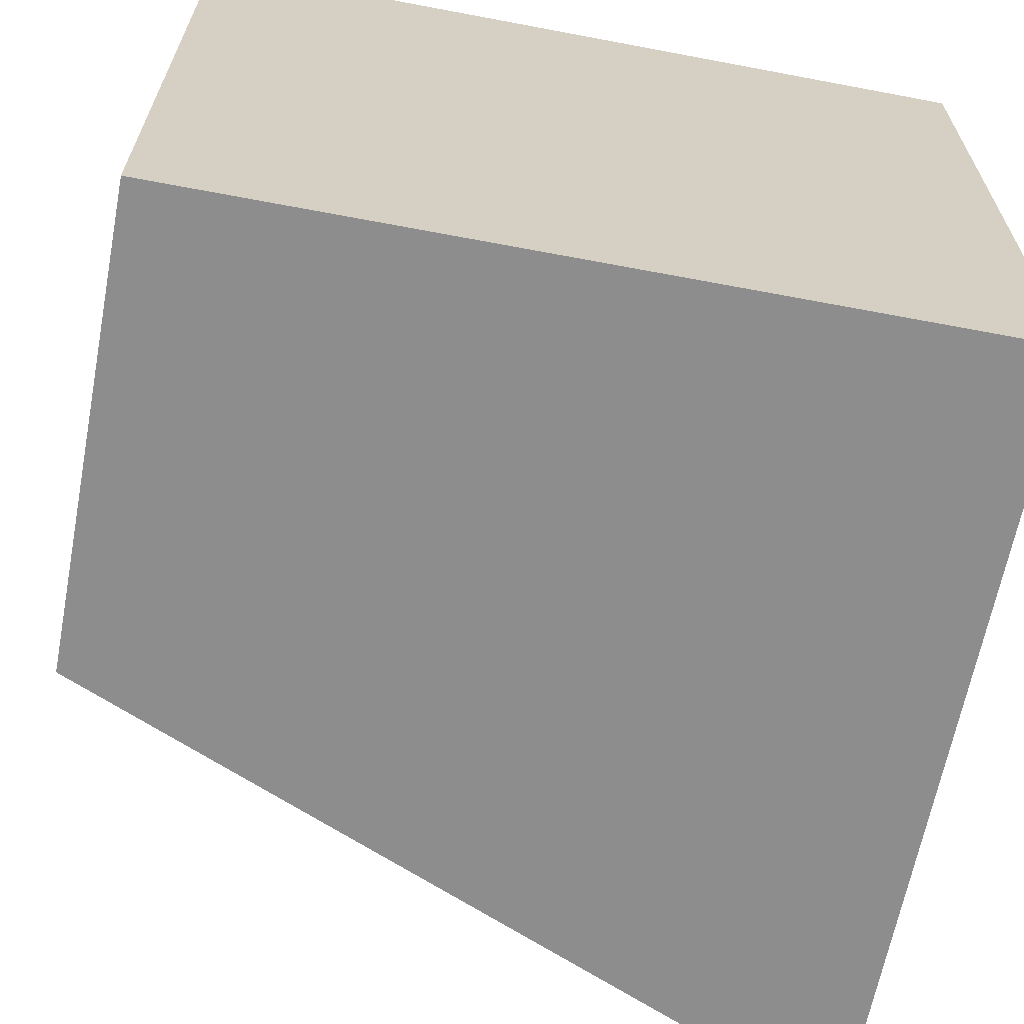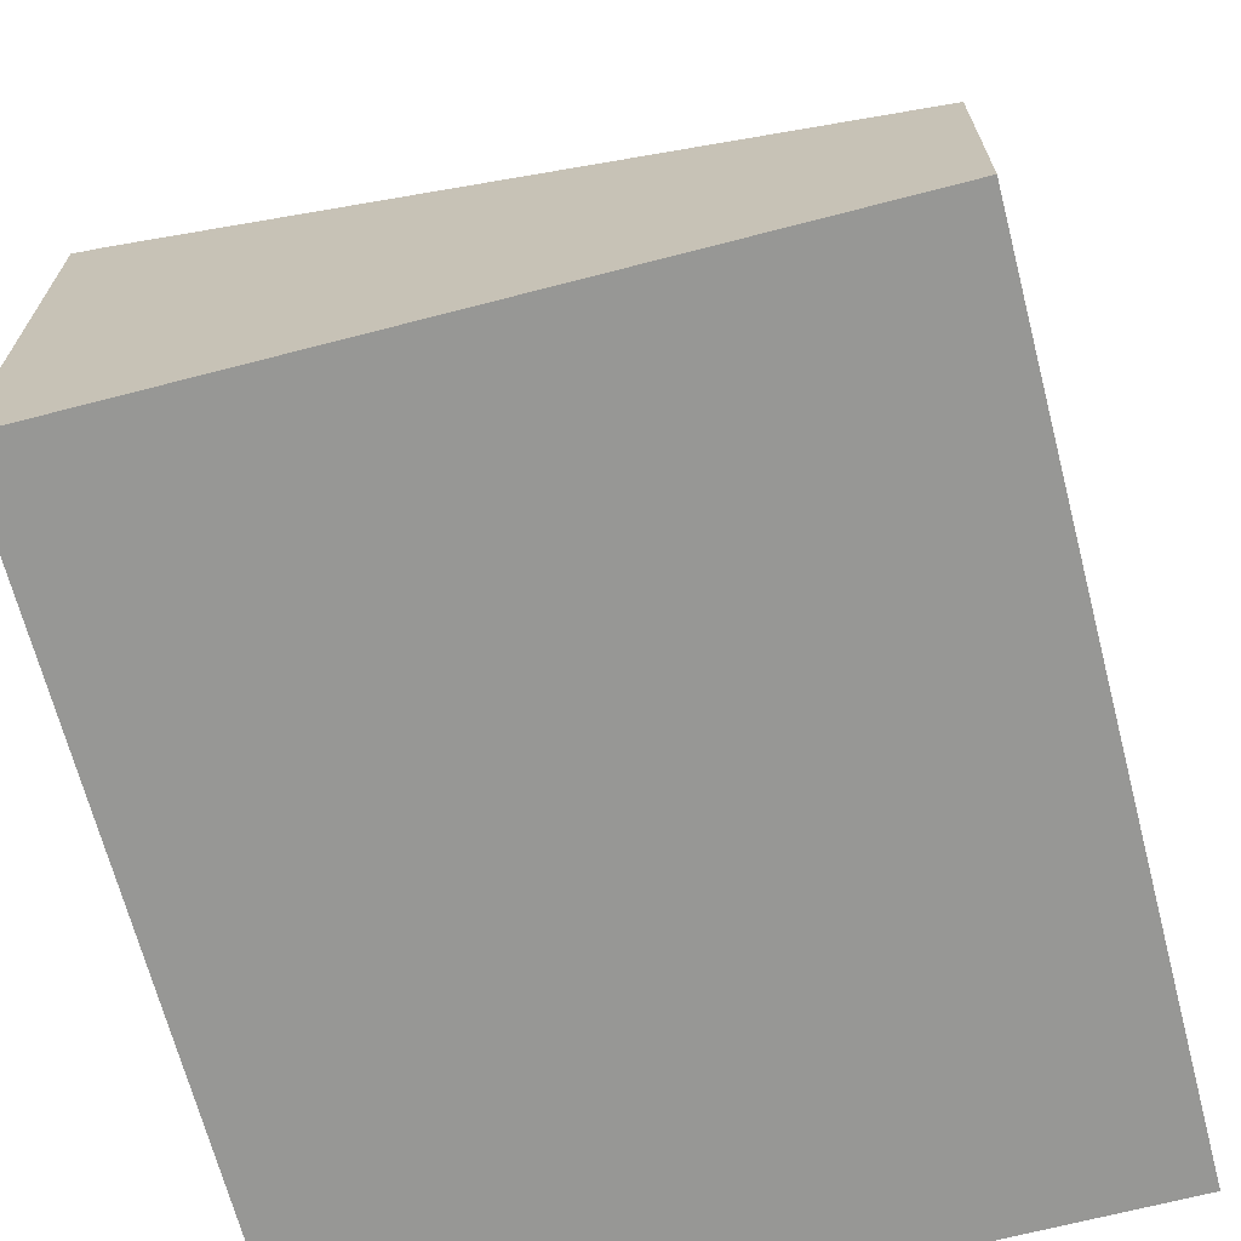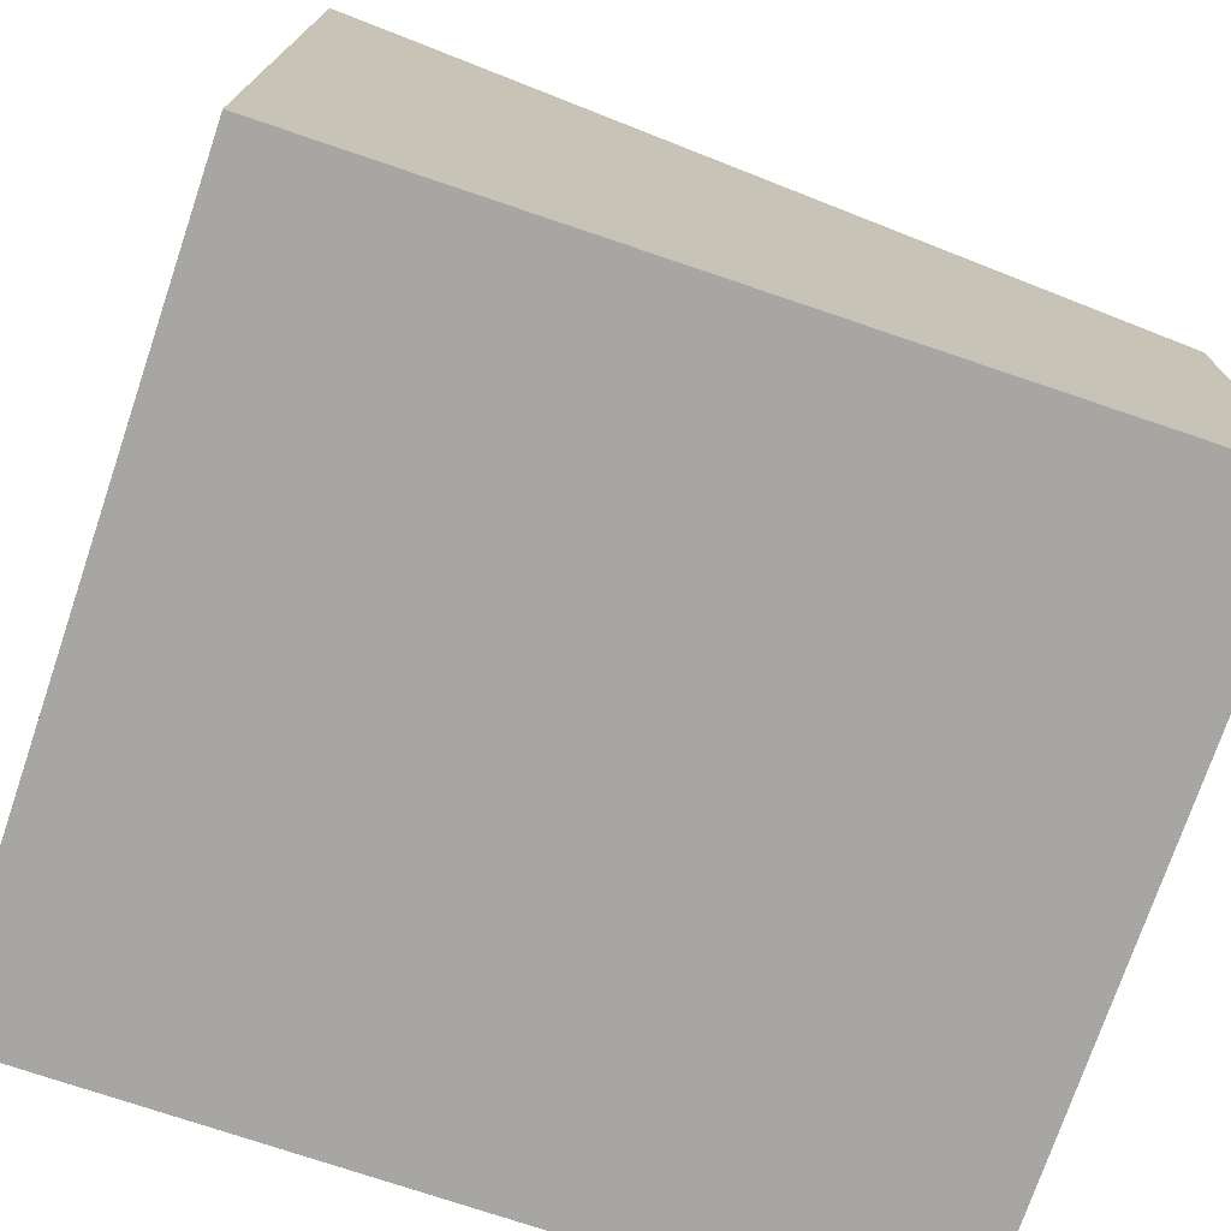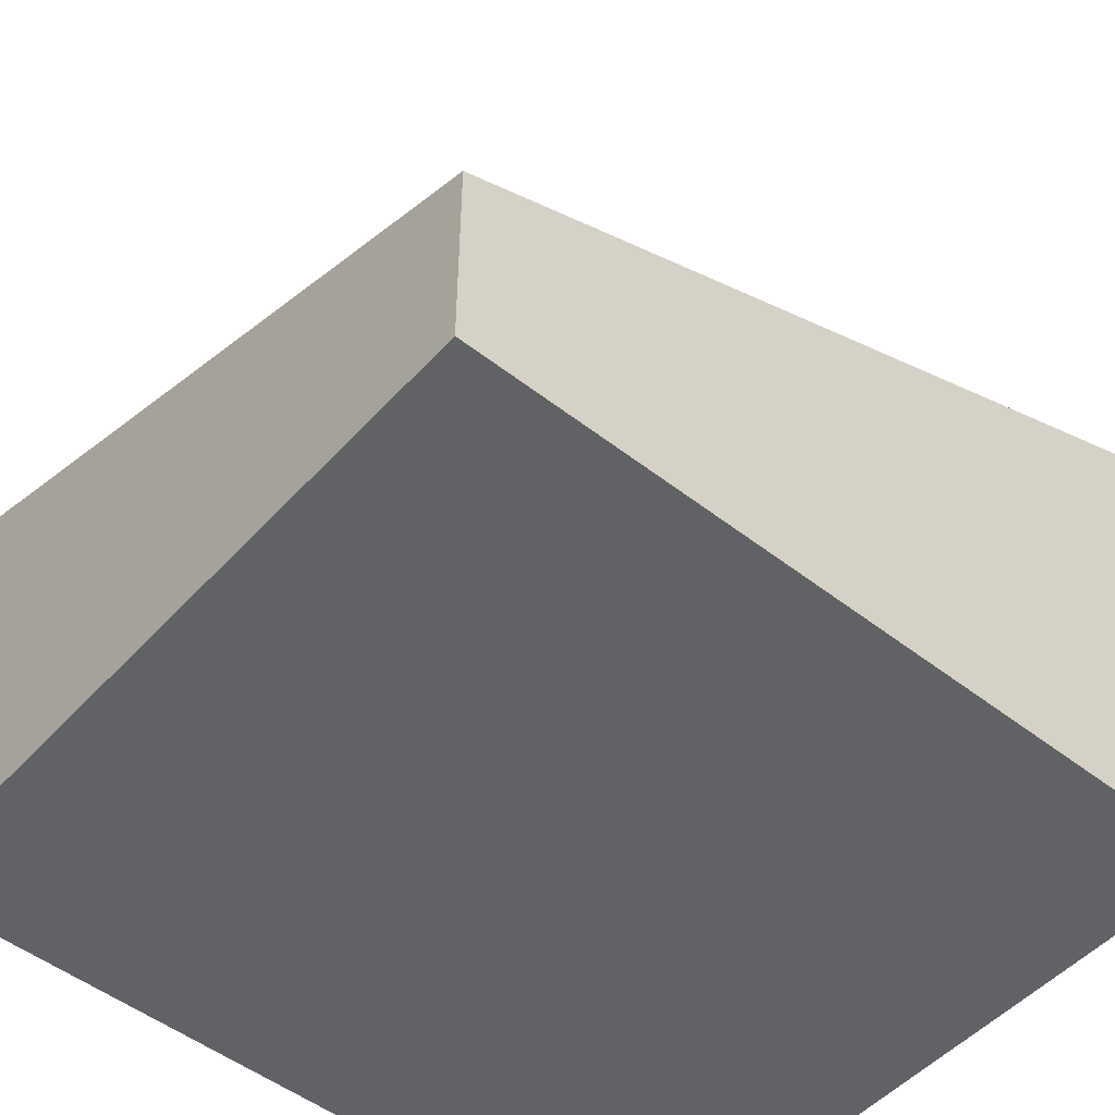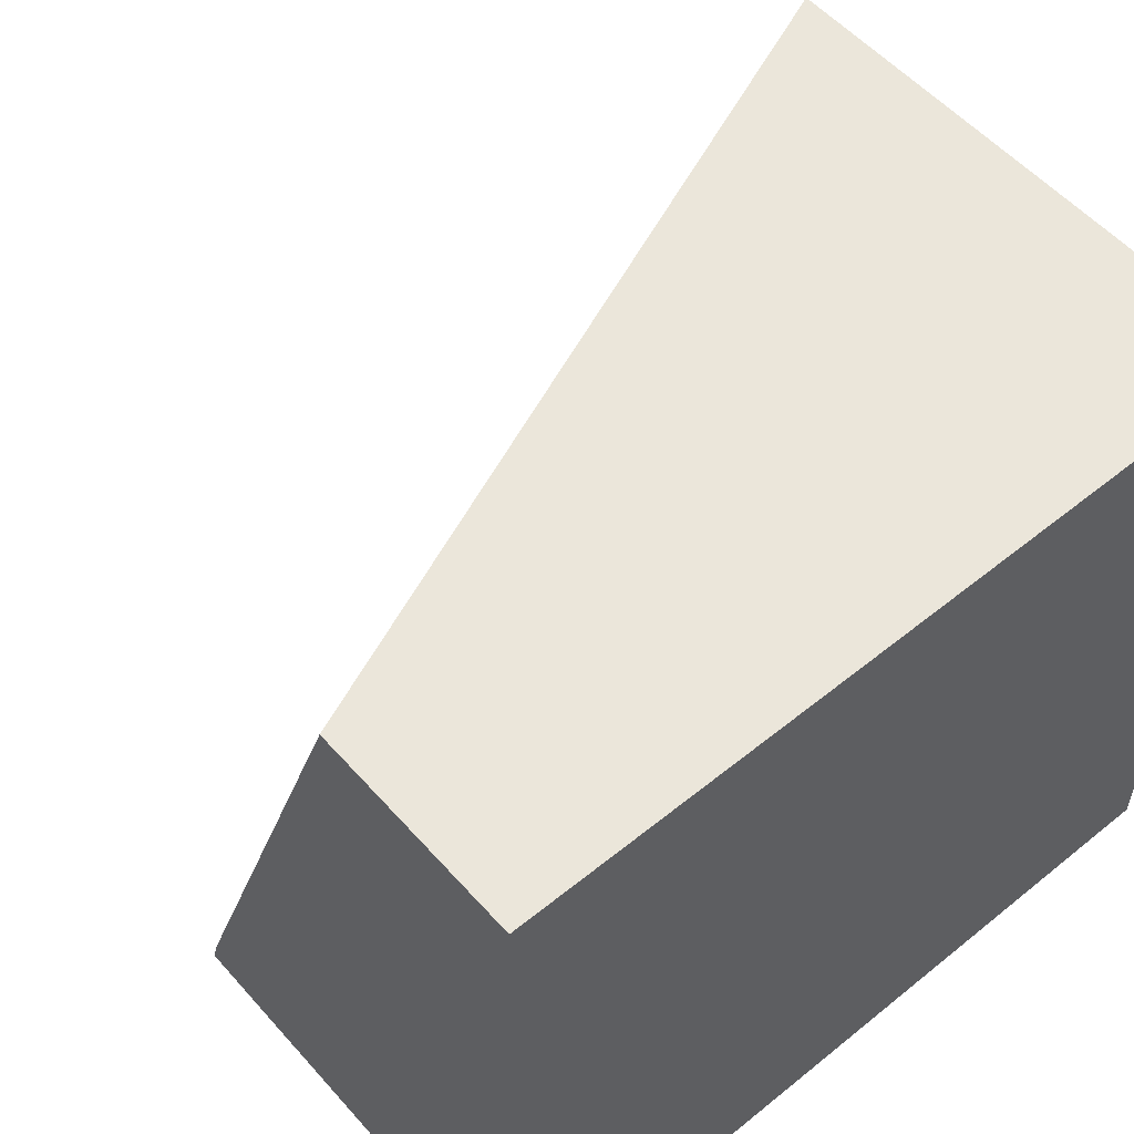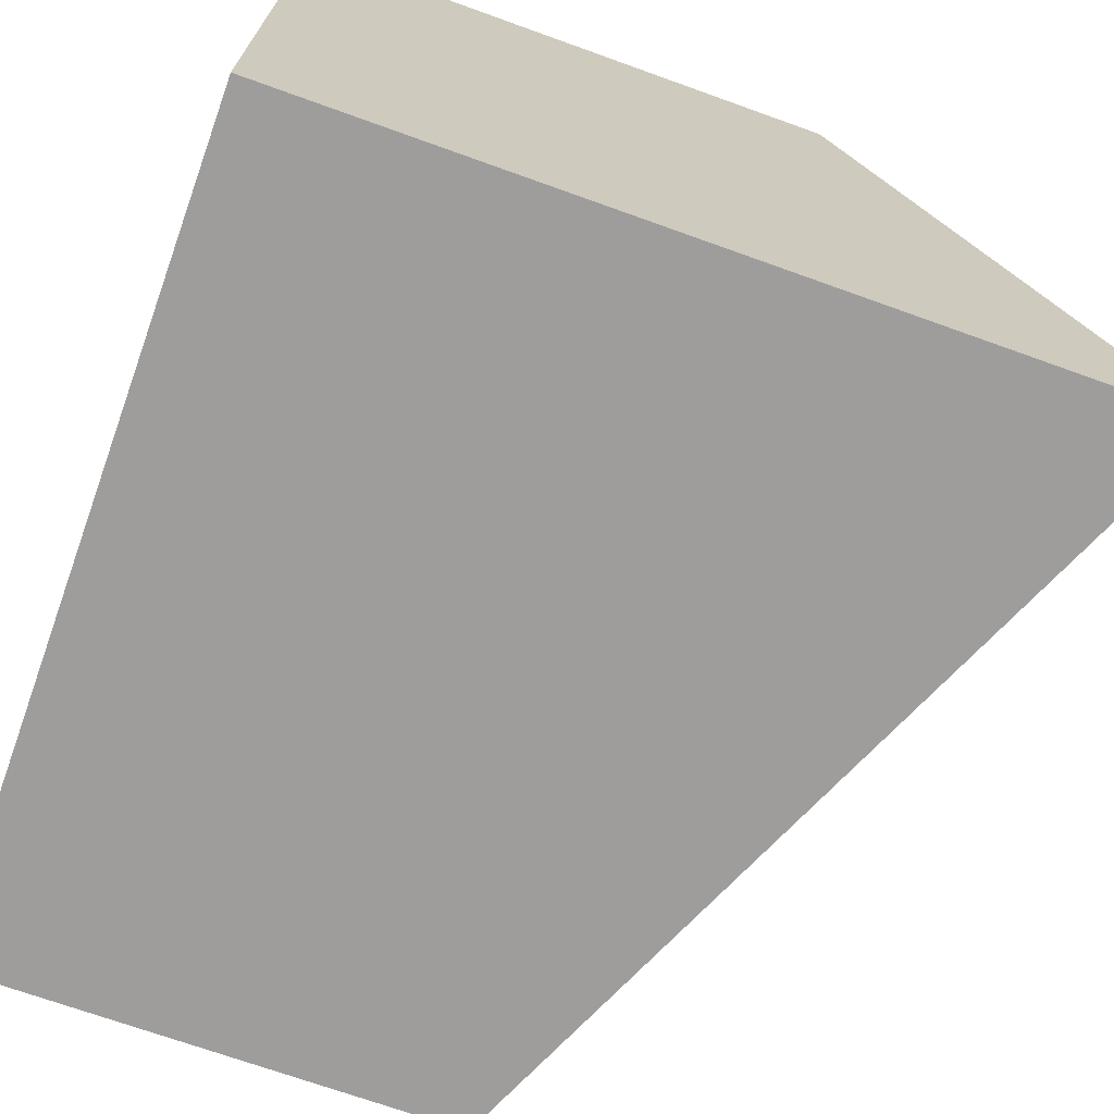
<metadata>
{"format":"obj","ext":"obj","renderer":"f3d","projection":"perspective","resolution":1024,"background":"white","views":[{"elev":-64.6,"azim":-10.8,"up":"+Z"},{"elev":-68.1,"azim":-75.4,"up":"+Y"},{"elev":-74.2,"azim":161.3,"up":"+Y"},{"elev":-50.5,"azim":-40.5,"up":"+Y"},{"elev":54.8,"azim":-40.6,"up":"+Z"},{"elev":-70.5,"azim":70.2,"up":"+Z"}]}
</metadata>
<code>
v 0.0001091 -0.9262 -0.2006
v 0.2235 -0.9262 -0.2006
v 0.0001091 -0.9262 -0.0001069
v 0.0001091 -0.7955 -0.2006
v 0.2235 -0.9262 -0.0001069
v 0.2235 -0.7002 -0.2006
v 0.0001091 -0.8657 -0.0001069
v 0.0001091 -0.7973 -0.1933
v 0.1986 -0.7101 -0.2006
v 0.2235 -0.7742 -0.0001069
v 0.1996 -0.7097 -0.2006
v 0.2235 -0.7064 -0.1812
f 2 10 5
f 9 12 11
f 7 9 8
f 7 12 9
f 7 10 12
f 6 11 12
f 4 8 9
f 3 10 7
f 3 5 10
f 2 12 10
f 1 2 5
f 1 6 2
f 1 11 6
f 1 9 11
f 1 4 9
f 1 8 4
f 1 7 8
f 1 3 7
f 1 5 3
f 2 6 12

</code>
